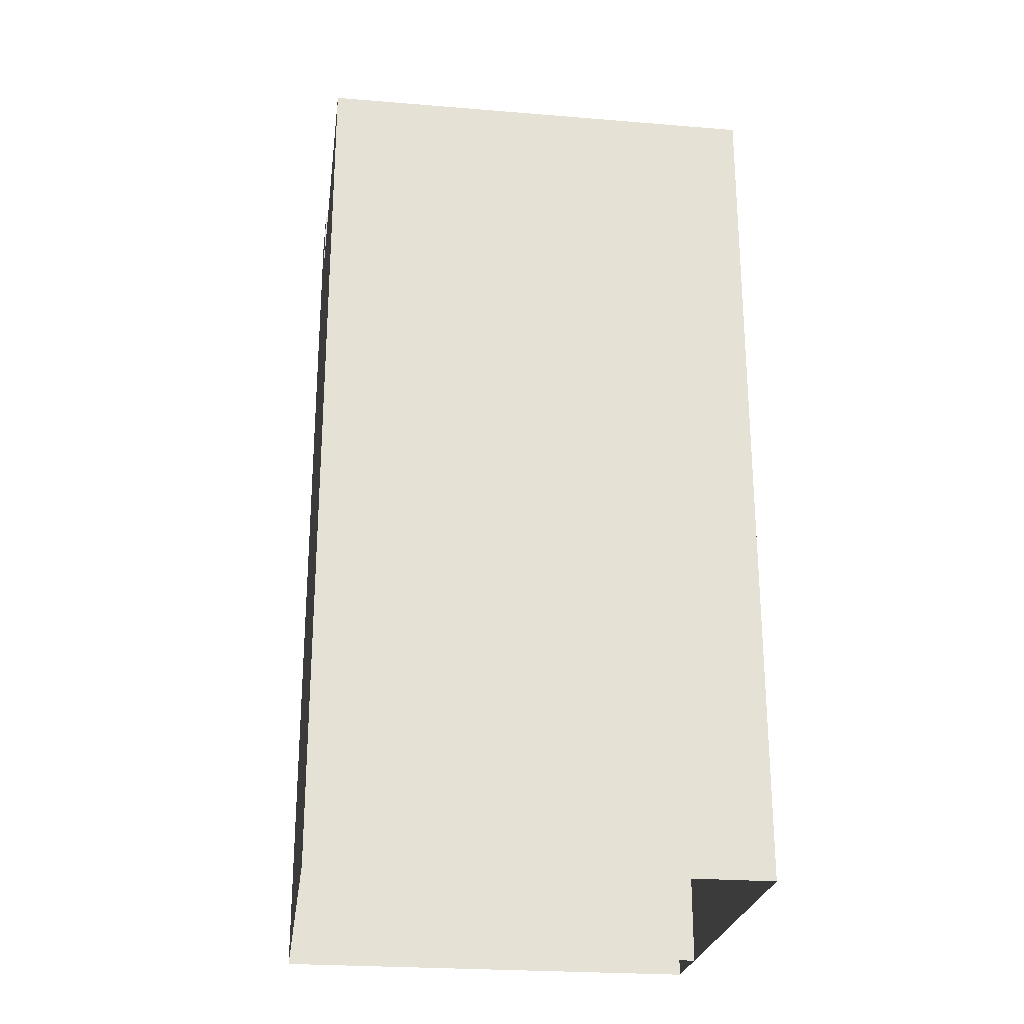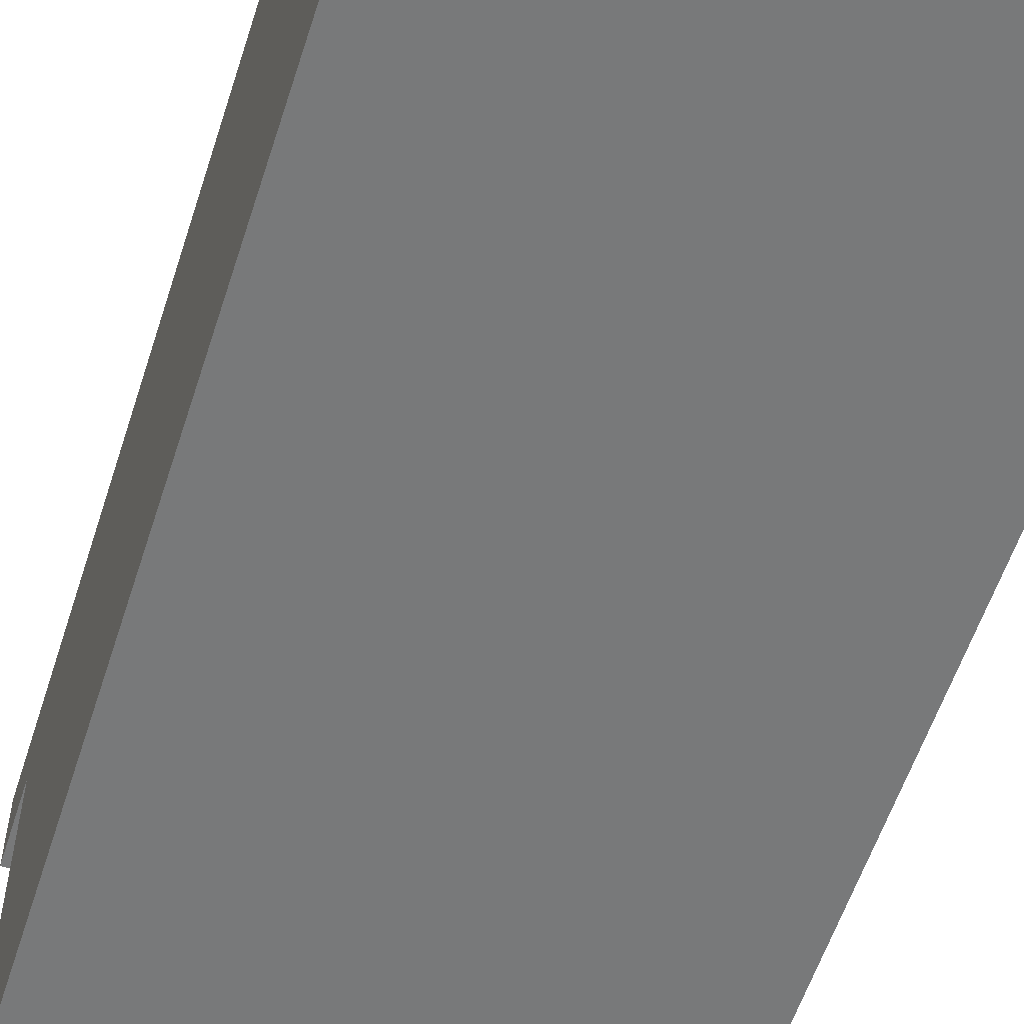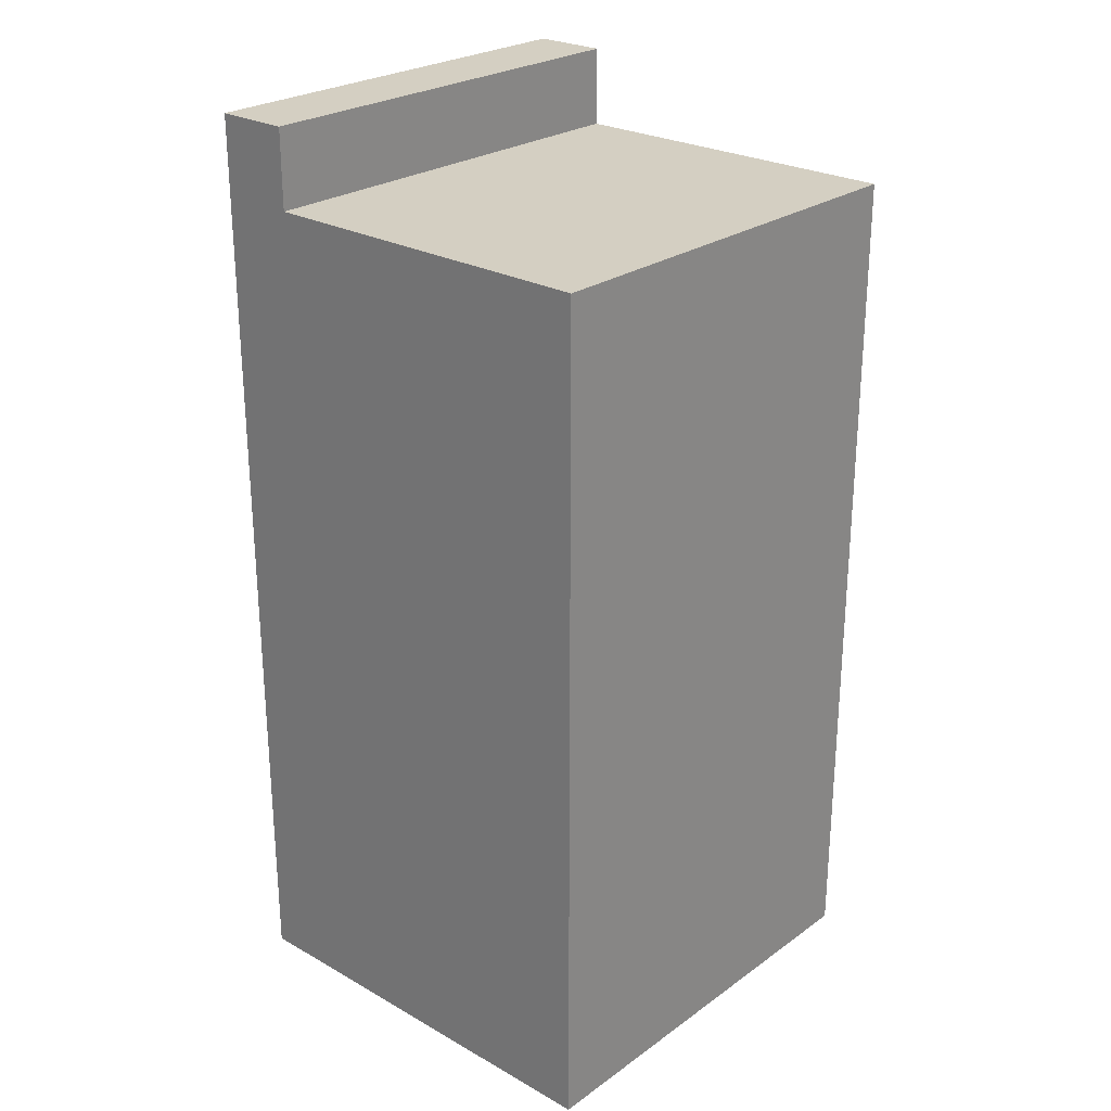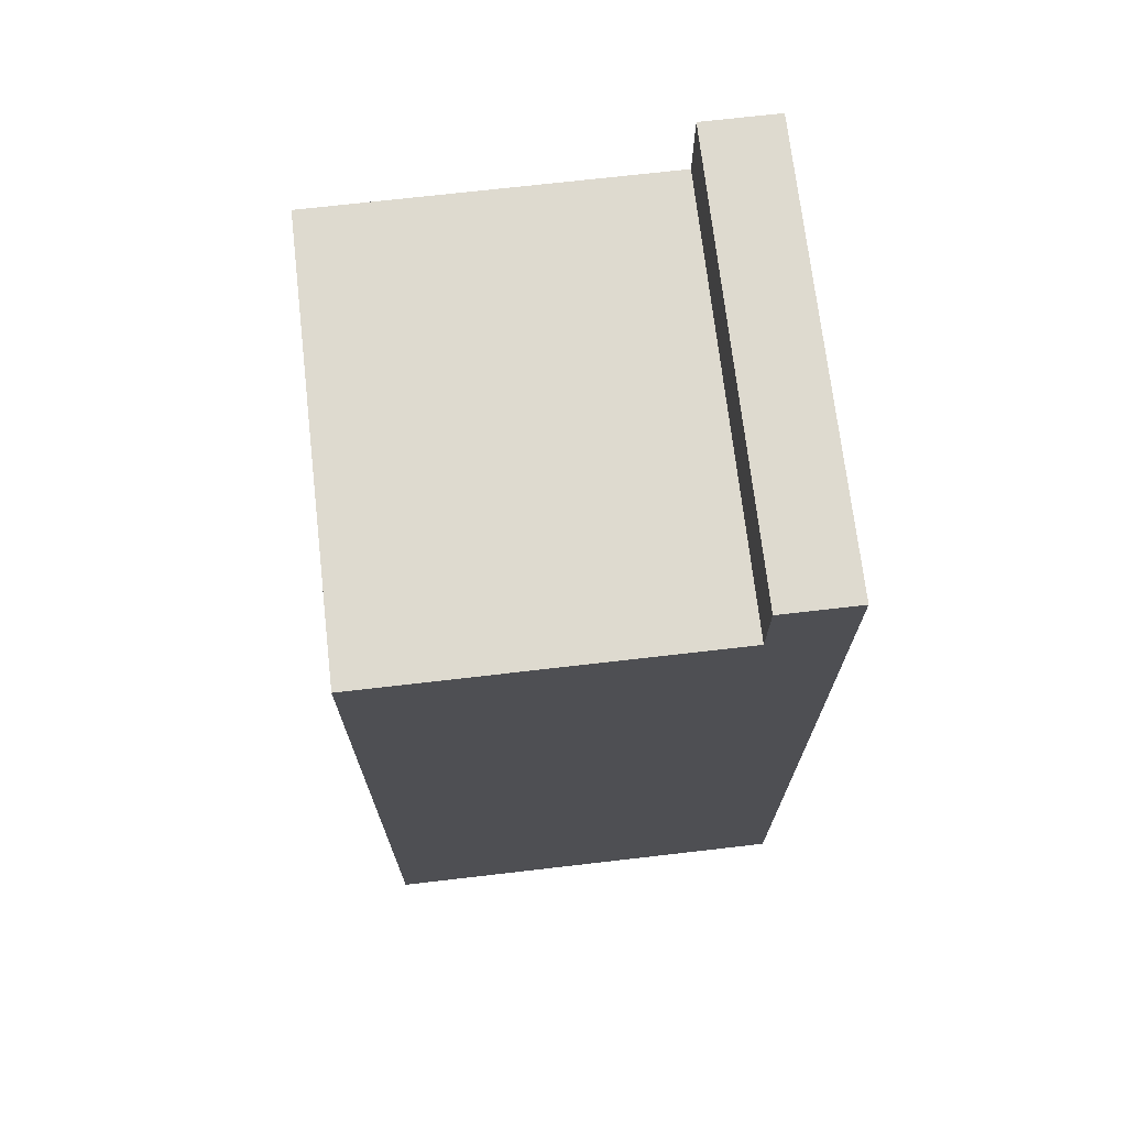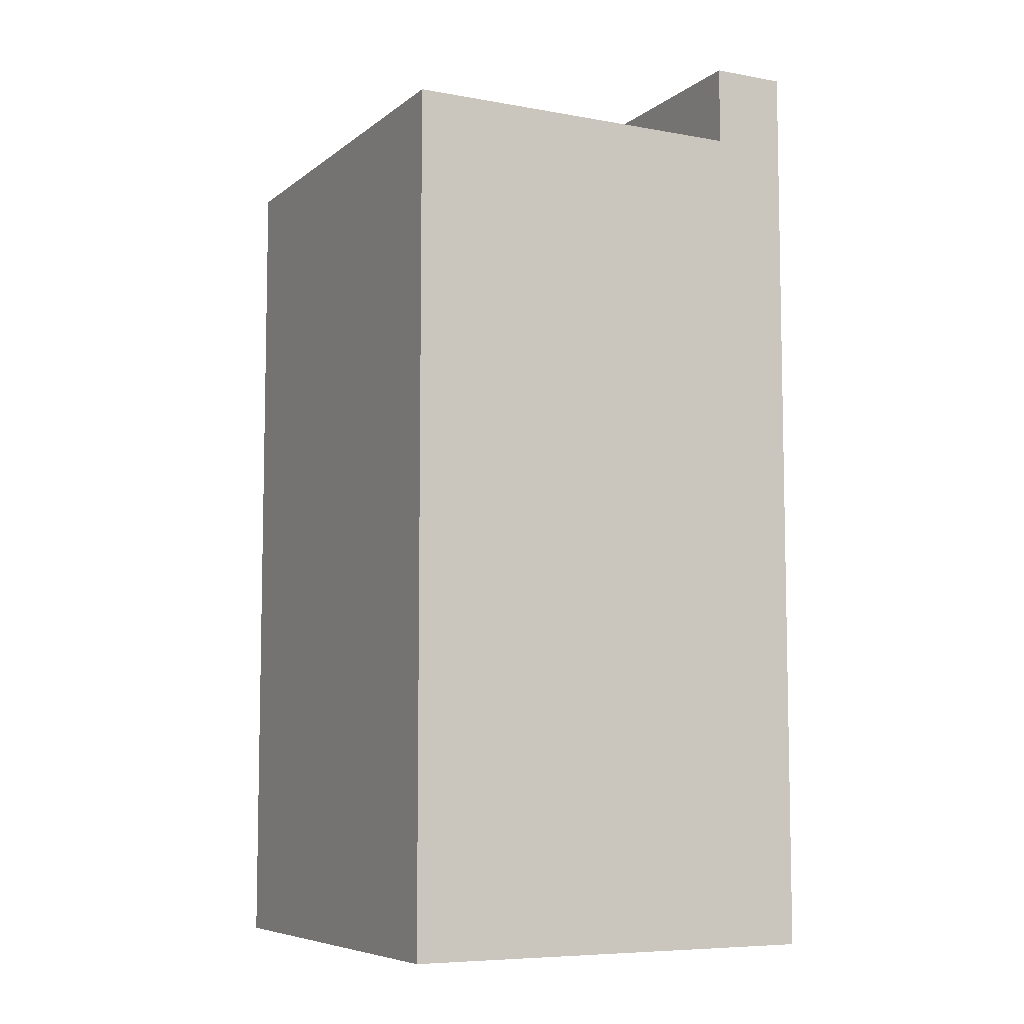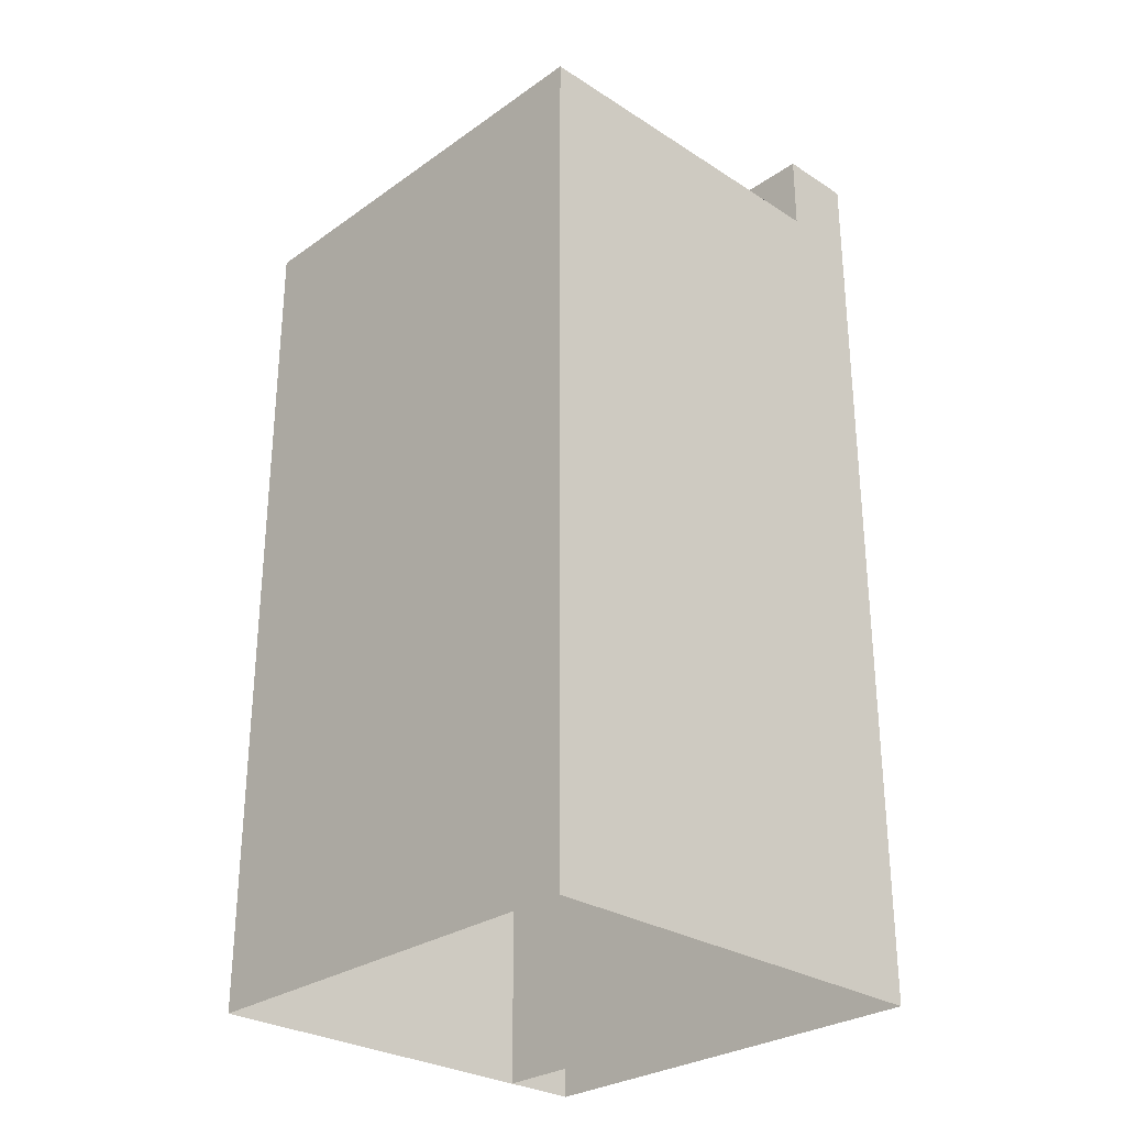
<metadata>
{"format":"obj","ext":"obj","renderer":"f3d","projection":"perspective","resolution":1024,"background":"white","views":[{"elev":-25.0,"azim":-7.6,"up":"+Z"},{"elev":-57.7,"azim":162.2,"up":"+Y"},{"elev":25.7,"azim":-48.2,"up":"+Z"},{"elev":71.0,"azim":83.4,"up":"+Z"},{"elev":-7.3,"azim":62.7,"up":"+Z"},{"elev":-28.7,"azim":46.3,"up":"+Z"}]}
</metadata>
<code>
g Converted object 0
v 0.4995 -0 3.589
v 0.4995 -0 5.519
v -0.4995 -0 3.589
v -0.4995 -0 5.519
v -0.4995 0.8 3.589
v -0.4995 0.8 5.519
v 0.4995 0.8 3.589
v 0.4995 0.8 5.519
v 0.4995 0.8 3.589
v 0.4995 0.8 5.698
v -0.4995 0.8 3.589
v -0.4995 0.8 5.698
v -0.4995 0.9714 3.589
v -0.4995 0.9714 5.698
v 0.4995 0.9714 3.589
v 0.4995 0.9714 5.698
f 1 2 3
f 2 4 3
f 3 4 5
f 4 6 5
f 7 8 1
f 8 2 1
f 2 8 4
f 8 6 4
f 9 10 11
f 10 12 11
f 11 12 13
f 12 14 13
f 13 14 15
f 14 16 15
f 15 16 9
f 16 10 9
f 10 16 12
f 16 14 12

</code>
